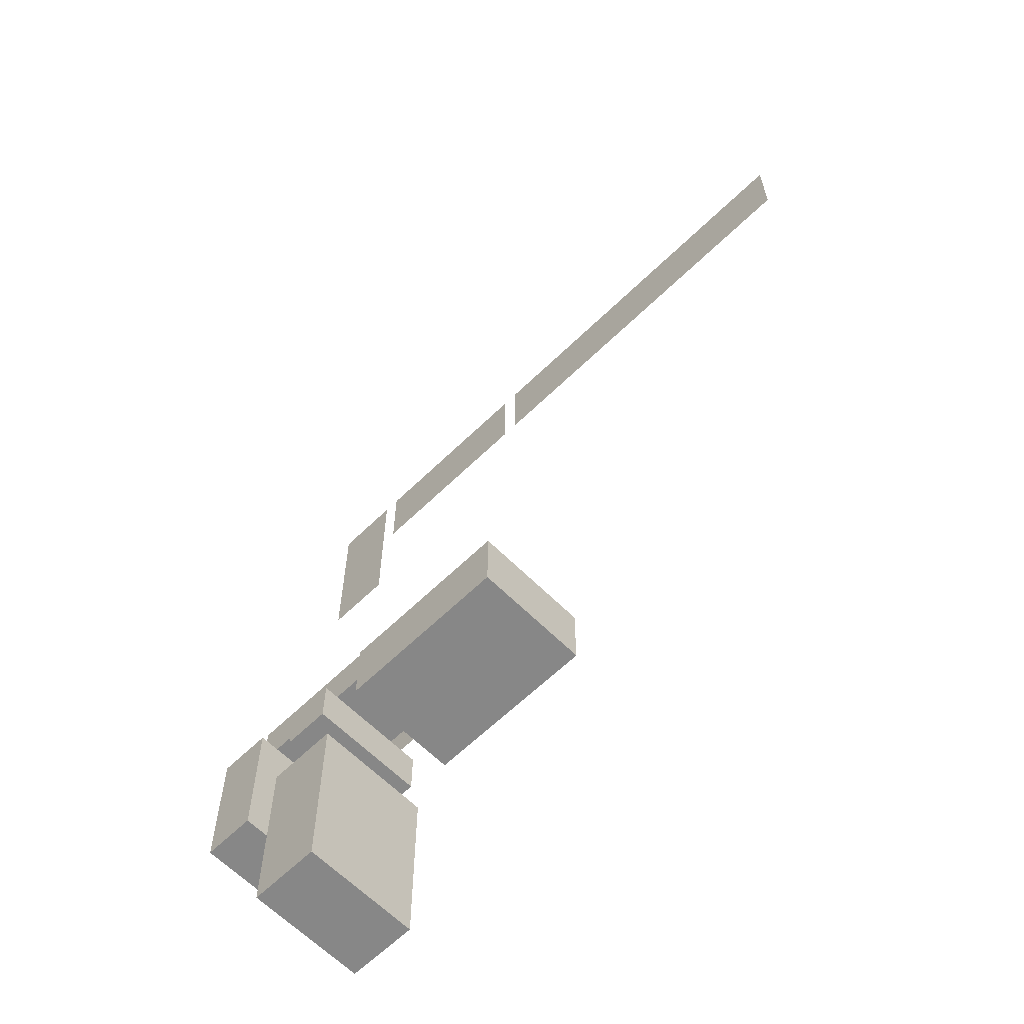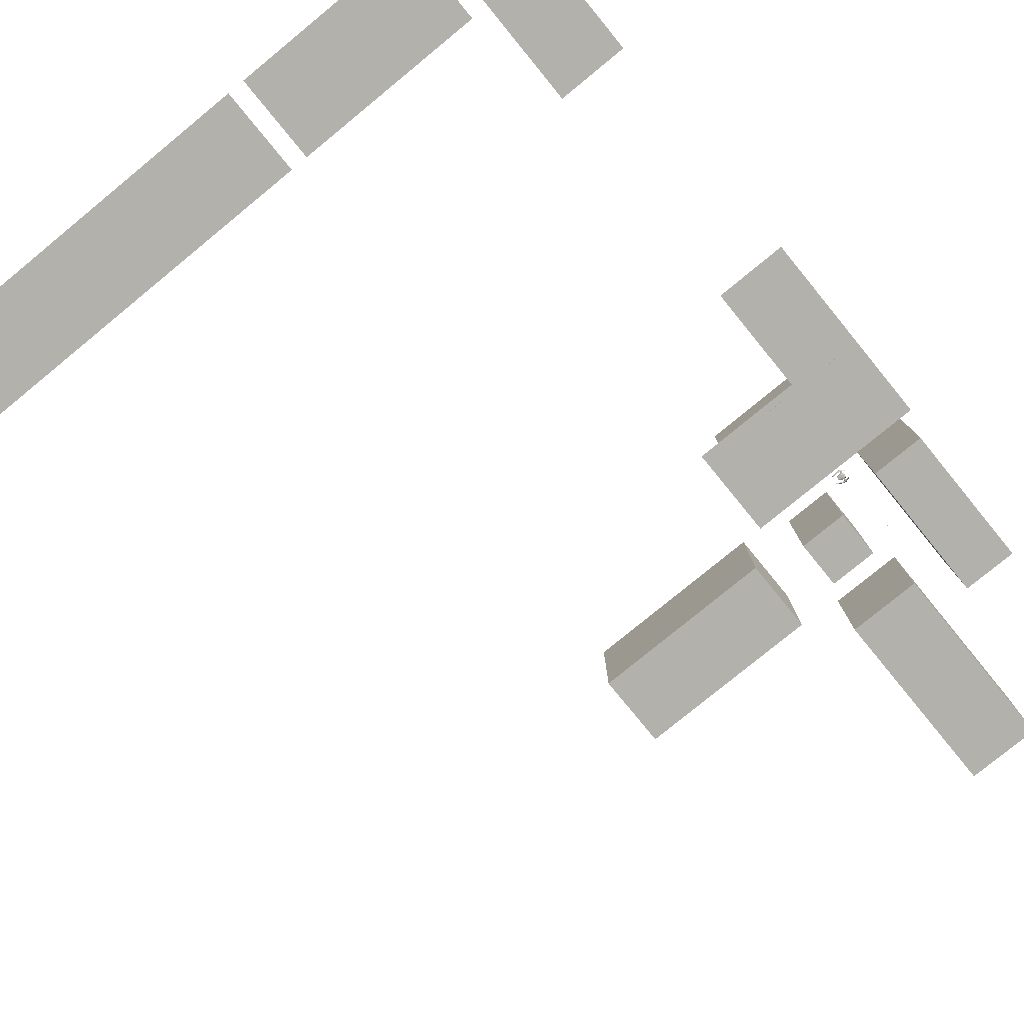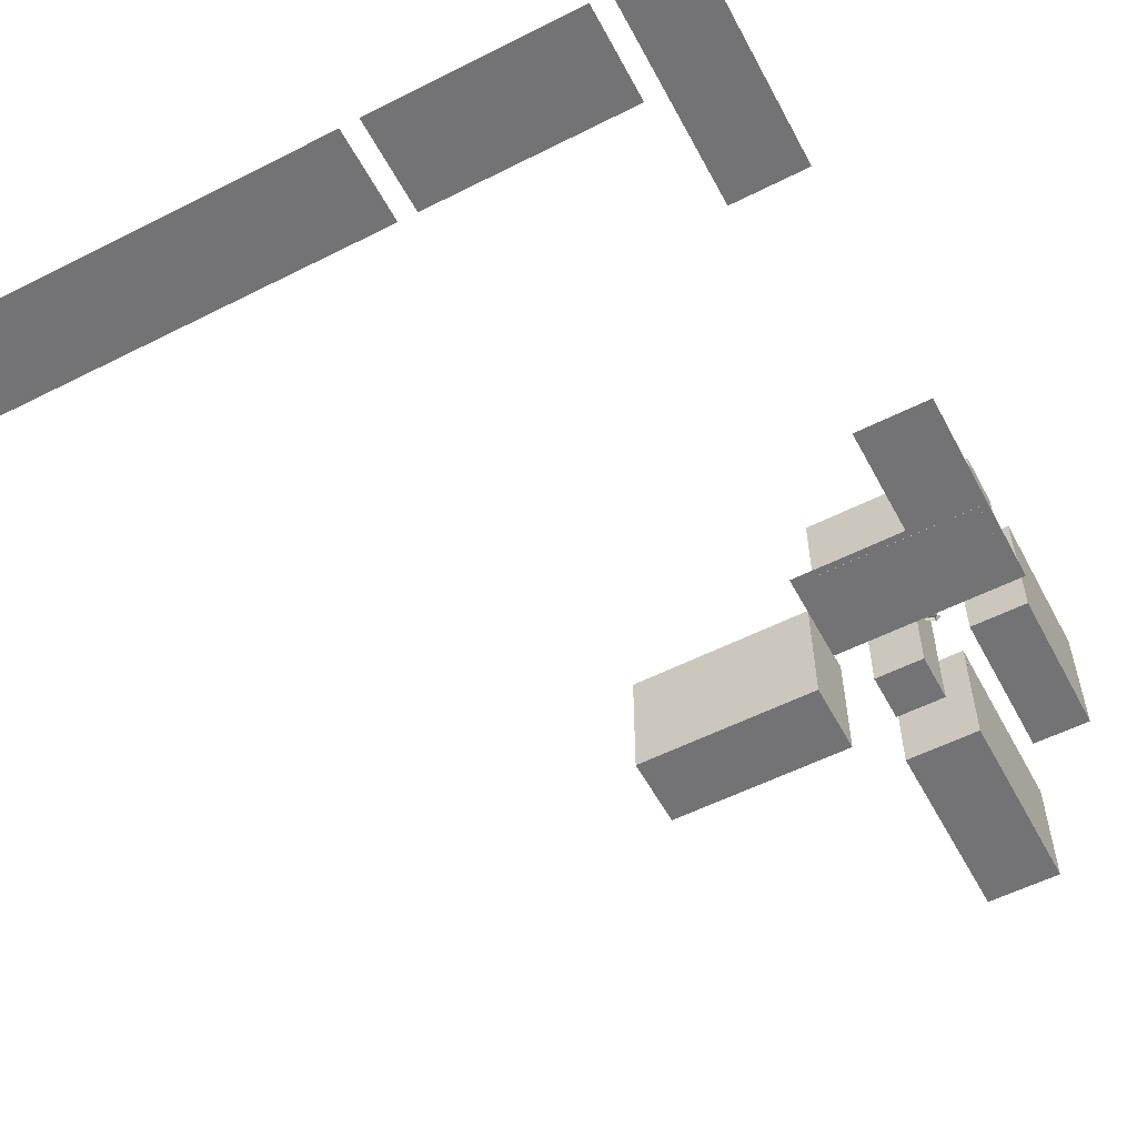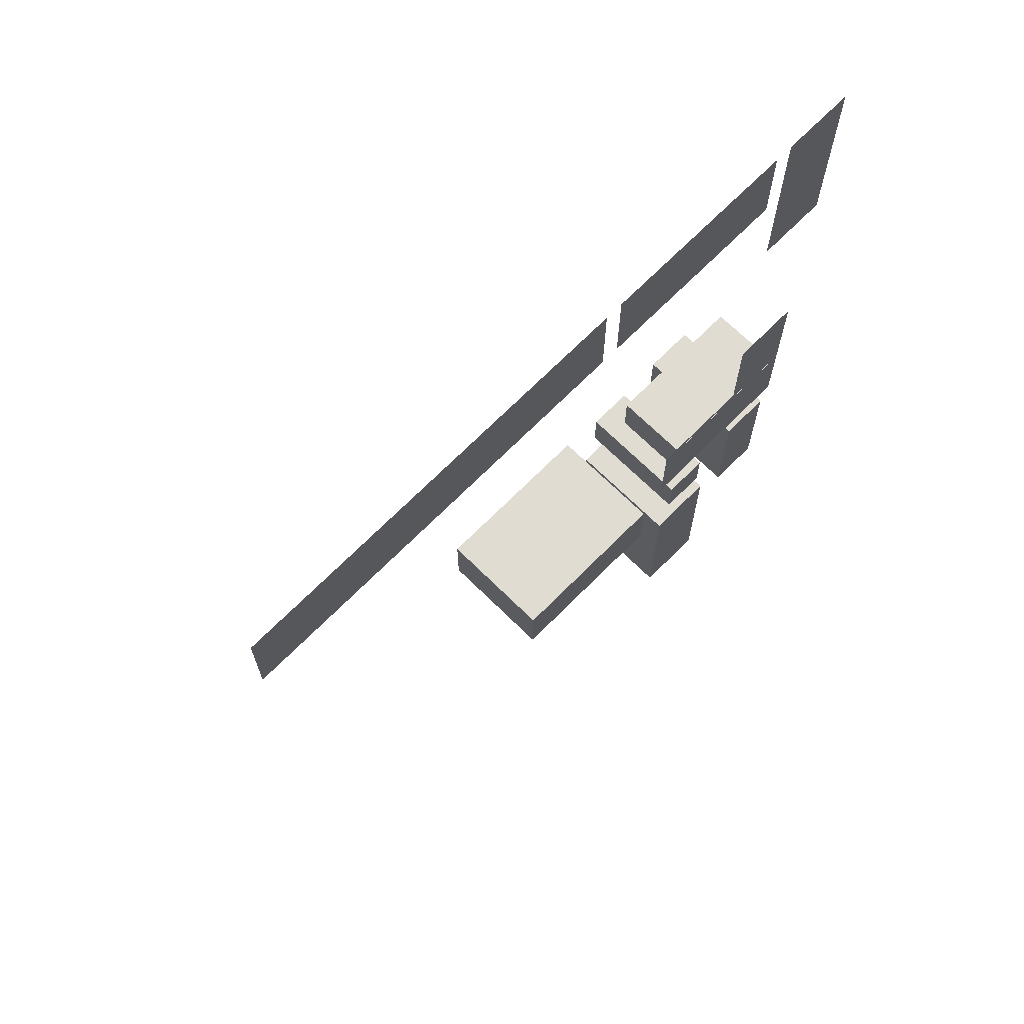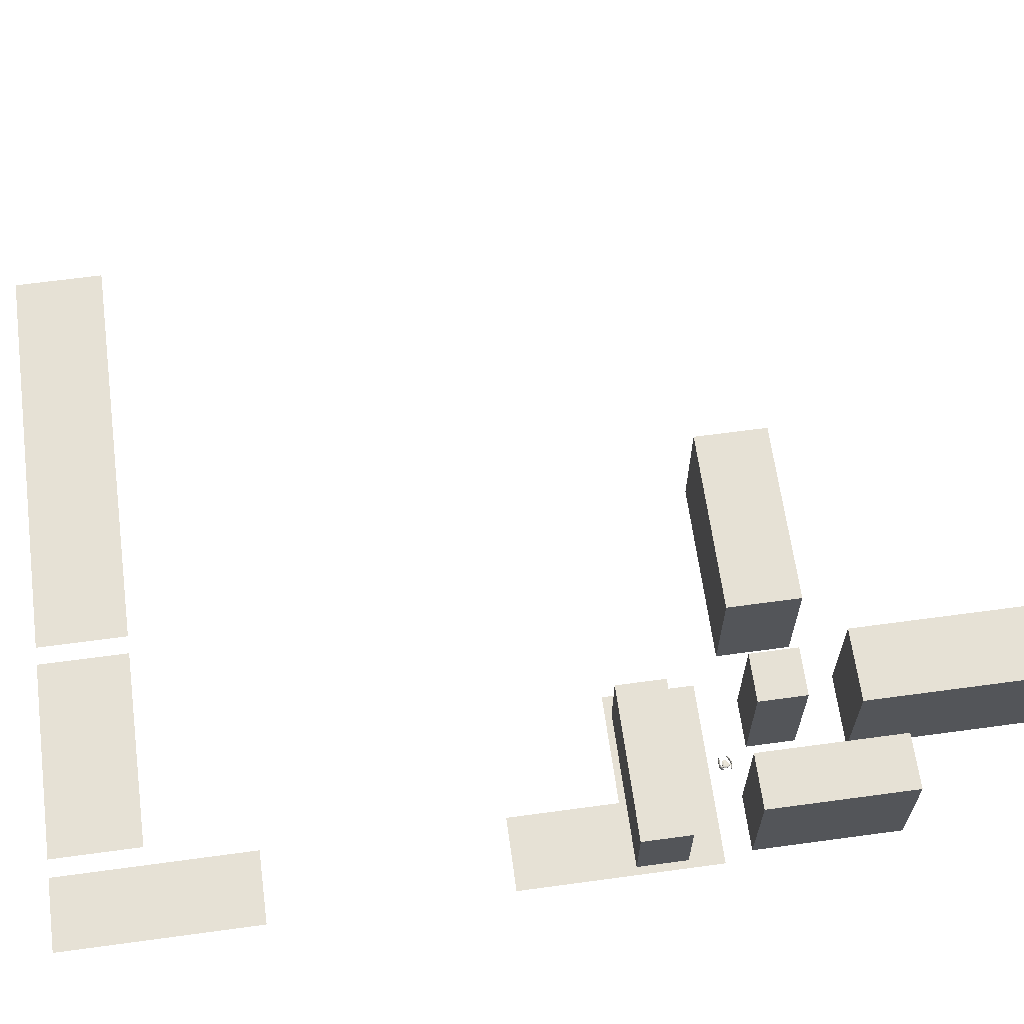
<metadata>
{"format":"obj","ext":"obj","renderer":"f3d","projection":"perspective","resolution":1024,"background":"white","views":[{"elev":-62.5,"azim":44.6,"up":"+Y"},{"elev":-79.0,"azim":-140.7,"up":"+Z"},{"elev":-56.0,"azim":-152.1,"up":"+Z"},{"elev":69.2,"azim":134.7,"up":"+Y"},{"elev":64.7,"azim":-97.8,"up":"+Z"}]}
</metadata>
<code>
o CameraBox
v -98.92 -142.2 4.98
v -98.88 -142.4 4.986
v -98.92 -142.1 5.18
v -98.88 -142.3 5.186
v -98.72 -142.1 4.983
v -98.68 -142.3 4.99
v -98.73 -142.1 5.183
v -98.69 -142.3 5.189
f 2 3 1
f 8 5 7
f 6 1 5
f 4 6 8
f 2 4 3
f 8 6 5
f 6 2 1
f 4 2 6
f 4 7 3
f 4 8 7
f 7 1 3
f 7 5 1
o _laatta01
v -97.66 -7.812 0.1289
v -97.66 11.72 0.1289
v -54.69 11.72 0.1289
v -54.69 -7.812 0.1289
v -50.78 11.72 0.1289
v 39.06 11.72 0.1289
v 39.06 -7.812 0.1289
v -50.78 -7.812 0.1289
v -101.6 11.72 0.1289
v -101.6 -31.25 0.1289
v -117.2 -31.25 0.1289
v -117.2 11.72 0.1289
v -117.2 -82.03 0.1289
v -101.6 -82.03 0.1289
v -101.6 -105.5 0.1289
v -78.12 -105.5 0.1289
v -78.12 -125 0.1289
v -117.2 -125 0.1289
f 12 10 9
f 16 14 13
f 20 18 17
f 25 23 26
f 21 23 22
f 12 11 10
f 16 15 14
f 20 19 18
f 25 24 23
f 21 26 23
o fcirto01
v -95.59 -117.9 11.67
v -95.59 -117.9 9.719
v -97.55 -117.9 9.719
v -97.55 -117.9 11.67
v -95.59 -117.9 7.766
v -95.59 -117.9 5.812
v -97.55 -117.9 5.812
v -97.55 -117.9 7.766
v -95.59 -117.9 3.859
v -95.59 -117.9 1.906
v -97.55 -117.9 1.906
v -97.55 -117.9 3.859
v -99.5 -117.9 7.766
v -99.5 -117.9 5.812
v -101.5 -117.9 5.812
v -101.5 -117.9 7.766
v -99.5 -117.9 3.859
v -99.5 -117.9 1.906
v -101.5 -117.9 1.906
v -101.5 -117.9 3.859
v -99.5 -117.9 11.67
v -99.5 -117.9 9.719
v -101.5 -117.9 9.719
v -101.5 -117.9 11.67
v -87.52 -117.9 11.67
v -87.52 -117.9 9.719
v -89.47 -117.9 9.719
v -89.47 -117.9 11.67
v -87.52 -117.9 7.766
v -87.52 -117.9 5.812
v -89.47 -117.9 5.812
v -89.47 -117.9 7.766
v -87.52 -117.9 3.859
v -87.52 -117.9 1.906
v -89.47 -117.9 1.906
v -89.47 -117.9 3.859
v -91.43 -117.9 7.766
v -91.43 -117.9 5.812
v -93.38 -117.9 5.812
v -93.38 -117.9 7.766
v -91.43 -117.9 3.859
v -91.43 -117.9 1.906
v -93.38 -117.9 1.906
v -93.38 -117.9 3.859
v -91.43 -117.9 11.67
v -91.43 -117.9 9.719
v -93.38 -117.9 9.719
v -93.38 -117.9 11.67
f 30 28 27
f 34 32 31
f 38 36 35
f 42 40 39
f 46 44 43
f 50 48 47
f 54 52 51
f 58 56 55
f 62 60 59
f 66 64 63
f 70 68 67
f 74 72 71
f 30 29 28
f 34 33 32
f 38 37 36
f 42 41 40
f 46 45 44
f 50 49 48
f 54 53 52
f 58 57 56
f 62 61 60
f 66 65 64
f 70 69 68
f 74 73 72
o kulmatalot
v -115.2 -130.9 26.38
v -103.5 -130.9 26.38
v -103.5 -162.1 26.38
v -115.2 -162.1 26.38
v -93.01 -133.5 26.38
v -82.71 -133.5 26.38
v -82.71 -143.8 26.38
v -93.01 -143.8 26.38
v -95.67 -154.3 26.38
v -80.05 -154.3 26.38
v -80.05 -195.3 26.38
v -95.67 -195.3 26.38
v -72.23 -130.9 26.38
v -33.17 -130.9 26.38
v -33.17 -146.5 26.38
v -72.23 -146.5 26.38
v -115.2 -130.9 0.1094
v -103.5 -130.9 0.1094
v -103.5 -162.1 0.1094
v -115.2 -162.1 0.1094
v -93.01 -133.5 0.1094
v -82.71 -133.5 0.1094
v -82.71 -143.8 0.1094
v -93.01 -143.8 0.1094
v -95.67 -154.3 0.1094
v -80.05 -154.3 0.1094
v -80.05 -195.3 0.1094
v -95.67 -195.3 0.1094
v -72.23 -130.9 0.1094
v -33.17 -130.9 0.1094
v -33.17 -146.5 0.1094
v -72.23 -146.5 0.1094
f 78 76 75
f 76 91 75
f 77 92 76
f 78 93 77
f 75 94 78
f 94 92 93
f 78 77 76
f 76 92 91
f 77 93 92
f 78 94 93
f 75 91 94
f 94 91 92
f 82 80 79
f 86 84 83
f 90 88 87
f 80 95 79
f 81 96 80
f 82 97 81
f 79 98 82
f 84 99 83
f 85 100 84
f 86 101 85
f 83 102 86
f 88 103 87
f 89 104 88
f 90 105 89
f 87 106 90
f 98 96 97
f 102 100 101
f 106 104 105
f 82 81 80
f 86 85 84
f 90 89 88
f 80 96 95
f 81 97 96
f 82 98 97
f 79 95 98
f 84 100 99
f 85 101 100
f 86 102 101
f 83 99 102
f 88 104 103
f 89 105 104
f 90 106 105
f 87 103 106
f 98 95 96
f 102 99 100
f 106 103 104
o s01
v -96 -128.5 4.272
v -95.98 -128.6 4.366
v -95.98 -128.6 4.512
v -95.98 -128.6 4.661
v -95.99 -128.6 4.818
v -96 -128.5 4.924
v -95.99 -128.6 4.669
v -95.99 -128.6 4.519
v -96.48 -128.7 4.174
v -96.46 -128.9 4.285
v -96.45 -129 4.466
v -96.45 -129 4.655
v -96.47 -128.9 4.851
v -96.49 -128.7 4.984
v -96.48 -128.8 4.666
v -96.47 -128.8 4.477
v -97.29 -129.1 4.005
v -97.26 -129.2 4.162
v -97.25 -129.3 4.403
v -97.26 -129.3 4.654
v -97.28 -129.2 4.913
v -97.31 -129.1 5.089
v -97.28 -129.2 4.665
v -97.28 -129.2 4.414
v -97.88 -129.2 3.996
v -97.86 -129.3 4.15
v -97.85 -129.4 4.394
v -97.85 -129.4 4.646
v -97.87 -129.3 4.901
v -97.9 -129.2 5.081
v -97.88 -129.3 4.657
v -97.87 -129.3 4.405
v -98.43 -129.1 4.074
v -98.41 -129.2 4.208
v -98.4 -129.3 4.421
v -98.41 -129.3 4.641
v -98.43 -129.2 4.864
v -98.45 -129.1 5.021
v -98.43 -129.2 4.648
v -98.42 -129.2 4.432
v -98.77 -129 4.118
v -98.76 -129.1 4.248
v -98.75 -129.1 4.445
v -98.76 -129.1 4.642
v -98.77 -129.1 4.846
v -98.78 -129 4.987
v -98.77 -129 4.649
v -98.76 -129 4.449
v -98.47 -128.4 4.515
v -98.49 -128.3 4.468
v -98.54 -128 4.49
v -98.57 -127.8 4.56
v -98.57 -127.8 4.674
v -98.55 -128 4.718
v -98.5 -128.3 4.695
v -98.48 -128.4 4.625
v -98.13 -128.7 4.433
v -98.19 -128.4 4.345
v -98.3 -127.7 4.396
v -98.36 -127.4 4.536
v -98.36 -127.4 4.764
v -98.31 -127.7 4.852
v -98.19 -128.4 4.797
v -98.13 -128.7 4.657
v -97.72 -128.7 4.436
v -97.77 -128.3 4.352
v -97.88 -127.7 4.403
v -97.94 -127.3 4.543
v -97.95 -127.3 4.771
v -97.89 -127.7 4.859
v -97.78 -128.3 4.803
v -97.72 -128.7 4.664
v -96.79 -128.2 4.528
v -96.83 -128 4.491
v -96.89 -127.7 4.521
v -96.92 -127.5 4.591
v -96.89 -127.7 4.635
v -96.83 -128 4.605
v -96.27 -126.9 4.397
v -96.28 -126.9 4.503
v -96.29 -126.8 4.66
v -96.29 -126.8 4.809
v -96.29 -126.9 4.955
v -96.28 -126.9 5.05
v -96.28 -126.9 4.802
v -96.28 -126.9 4.652
v -96.79 -126.9 4.318
v -96.82 -126.7 4.455
v -96.84 -126.7 4.651
v -96.84 -126.7 4.836
v -96.83 -126.7 5.017
v -96.81 -126.9 5.132
v -96.82 -126.8 4.829
v -96.81 -126.8 4.64
v -97.68 -126.8 4.19
v -97.7 -126.7 4.366
v -97.72 -126.6 4.624
v -97.73 -126.6 4.872
v -97.71 -126.7 5.116
v -97.69 -126.8 5.27
v -97.7 -126.7 4.861
v -97.7 -126.7 4.613
v -98.27 -126.9 4.181
v -98.29 -126.8 4.357
v -98.32 -126.7 4.616
v -98.32 -126.7 4.864
v -98.31 -126.8 5.108
v -98.29 -126.9 5.262
v -98.3 -126.8 4.853
v -98.29 -126.8 4.605
v -98.75 -127.2 4.222
v -98.77 -127.1 4.379
v -98.79 -127 4.602
v -98.8 -127 4.822
v -98.79 -127.1 5.035
v -98.77 -127.2 5.169
v -98.78 -127.1 4.811
v -98.77 -127.1 4.591
v -99.04 -127.4 4.248
v -99.05 -127.3 4.385
v -99.06 -127.3 4.589
v -99.07 -127.3 4.79
v -99.06 -127.3 4.986
v -99.05 -127.4 5.112
v -99.05 -127.3 4.782
v -99.05 -127.3 4.582
v -97.77 -128.7 4.538
v -97.83 -128.7 4.506
v -98.09 -128.7 4.472
v -98.12 -128.8 4.531
v -98.09 -128.7 4.563
v -97.83 -128.7 4.569
v -97.59 -129.2 4.557
v -97.66 -129.2 4.493
v -97.99 -129.3 4.428
v -98.03 -129.3 4.55
v -97.99 -129.3 4.613
v -97.66 -129.2 4.619
v -97.99 -127.4 4.645
v -98.05 -127.4 4.613
v -98.31 -127.4 4.58
v -98.35 -127.4 4.638
v -98.31 -127.4 4.67
v -98.05 -127.4 4.672
v -98 -126.8 4.749
v -98.07 -126.8 4.689
v -98.4 -126.9 4.62
v -98.44 -126.9 4.742
v -98.4 -126.9 4.805
v -98.08 -126.8 4.811
f 114 110 108
f 108 116 115
f 109 117 116
f 119 118 110
f 120 119 111
f 113 121 120
f 114 122 121
f 107 115 122
f 116 124 123
f 117 125 124
f 127 126 118
f 128 127 119
f 129 128 120
f 122 130 129
f 115 123 130
f 124 132 131
f 133 132 124
f 135 134 126
f 128 136 135
f 137 136 128
f 138 137 129
f 131 138 130
f 140 139 131
f 141 140 132
f 135 143 142
f 136 144 143
f 145 144 136
f 146 145 137
f 139 146 138
f 148 147 139
f 149 148 140
f 143 151 150
f 144 152 151
f 153 152 144
f 154 153 145
f 147 154 146
f 151 154 149
f 168 167 159
f 162 170 169
f 168 176 175
f 178 177 169
f 176 183 182
f 179 184 177
f 189 192 187
f 186 185 193
f 187 186 194
f 188 196 197
f 189 197 198
f 190 198 199
f 191 199 200
f 192 200 193
f 194 193 201
f 195 194 202
f 196 204 205
f 197 205 206
f 198 206 207
f 199 207 208
f 193 200 208
f 201 209 210
f 203 202 210
f 205 204 212
f 205 213 214
f 206 214 215
f 207 215 216
f 201 208 216
f 209 217 218
f 210 218 219
f 213 212 220
f 214 213 221
f 215 214 222
f 216 215 223
f 209 216 224
f 217 225 226
f 218 226 227
f 221 220 228
f 222 221 229
f 223 222 230
f 224 223 231
f 217 224 232
f 232 228 226
f 233 235 237
f 233 239 240
f 234 240 241
f 235 241 242
f 236 242 243
f 238 237 243
f 233 238 244
f 245 249 247
f 252 251 245
f 253 252 246
f 248 254 253
f 249 255 254
f 250 256 255
f 251 256 250
f 110 112 111
f 110 113 112
f 108 110 109
f 114 108 107
f 110 114 113
f 108 115 107
f 109 116 108
f 119 110 111
f 120 111 112
f 113 120 112
f 114 121 113
f 107 122 114
f 116 123 115
f 117 124 116
f 127 118 119
f 128 119 120
f 129 120 121
f 122 129 121
f 115 130 122
f 124 131 123
f 133 124 125
f 135 126 127
f 128 135 127
f 137 128 129
f 138 129 130
f 131 130 123
f 140 131 132
f 141 132 133
f 135 142 134
f 136 143 135
f 145 136 137
f 146 137 138
f 139 138 131
f 148 139 140
f 149 140 141
f 143 150 142
f 144 151 143
f 153 144 145
f 154 145 146
f 147 146 139
f 153 151 152
f 151 149 150
f 149 147 148
f 154 151 153
f 149 154 147
f 168 159 160
f 162 169 161
f 168 175 167
f 178 169 170
f 176 182 175
f 179 177 178
f 191 189 190
f 189 187 188
f 187 185 186
f 192 189 191
f 187 192 185
f 186 193 194
f 187 194 195
f 188 197 189
f 189 198 190
f 190 199 191
f 191 200 192
f 192 193 185
f 194 201 202
f 195 202 203
f 196 205 197
f 197 206 198
f 198 207 199
f 199 208 200
f 193 208 201
f 201 210 202
f 203 210 211
f 205 212 213
f 205 214 206
f 206 215 207
f 207 216 208
f 201 216 209
f 209 218 210
f 210 219 211
f 213 220 221
f 214 221 222
f 215 222 223
f 216 223 224
f 209 224 217
f 217 226 218
f 218 227 219
f 221 228 229
f 222 229 230
f 223 230 231
f 224 231 232
f 217 232 225
f 228 230 229
f 228 231 230
f 226 228 227
f 232 226 225
f 228 232 231
f 235 233 234
f 233 237 238
f 237 235 236
f 233 240 234
f 234 241 235
f 235 242 236
f 236 243 237
f 238 243 244
f 233 244 239
f 249 245 250
f 245 247 246
f 247 249 248
f 252 245 246
f 253 246 247
f 248 253 247
f 249 254 248
f 250 255 249
f 251 250 245
f 118 117 109
f 126 125 117
f 126 134 133
f 134 142 141
f 142 150 149
f 188 187 195
f 196 195 203
f 203 211 212
f 211 219 220
f 219 227 228
f 118 109 110
f 126 117 118
f 126 133 125
f 134 141 133
f 142 149 141
f 188 195 196
f 196 203 204
f 203 212 204
f 211 220 212
f 219 228 220
f 156 160 158
f 160 162 161
f 162 156 155
f 156 158 157
f 158 160 159
f 160 156 162
f 164 163 155
f 165 164 156
f 158 166 165
f 159 167 166
f 169 168 160
f 155 163 170
f 164 172 171
f 165 173 172
f 166 174 173
f 175 174 166
f 177 176 168
f 163 171 178
f 172 180 179
f 173 181 180
f 182 181 173
f 182 174 175
f 177 184 183
f 179 178 171
f 179 181 183
f 164 155 156
f 165 156 157
f 158 165 157
f 159 166 158
f 169 160 161
f 155 170 162
f 164 171 163
f 165 172 164
f 166 173 165
f 175 166 167
f 177 168 169
f 163 178 170
f 172 179 171
f 173 180 172
f 182 173 174
f 177 183 176
f 181 179 180
f 179 183 184
f 183 181 182
o talojota
v -115.5 -117.6 16.95
v -82.19 -117.6 16.95
v -82.19 -106.9 16.95
v -115.5 -106.9 16.95
v -115.5 -117.6 0.08984
v -82.19 -117.6 0.08984
v -82.19 -106.9 0.08984
v -115.5 -106.9 0.08984
f 258 260 257
f 261 258 257
f 262 259 258
f 263 260 259
f 264 257 260
f 264 262 261
f 258 259 260
f 261 262 258
f 262 263 259
f 263 264 260
f 264 261 257
f 264 263 262

</code>
